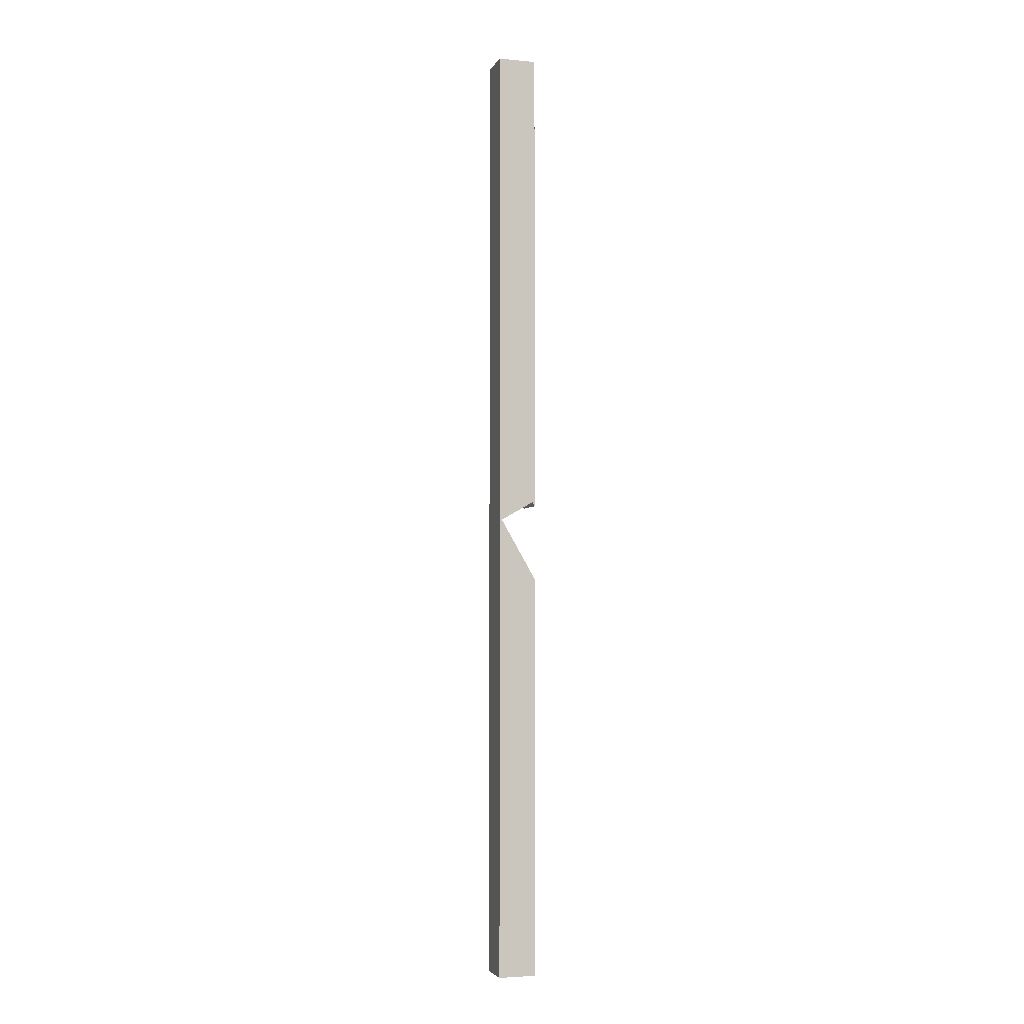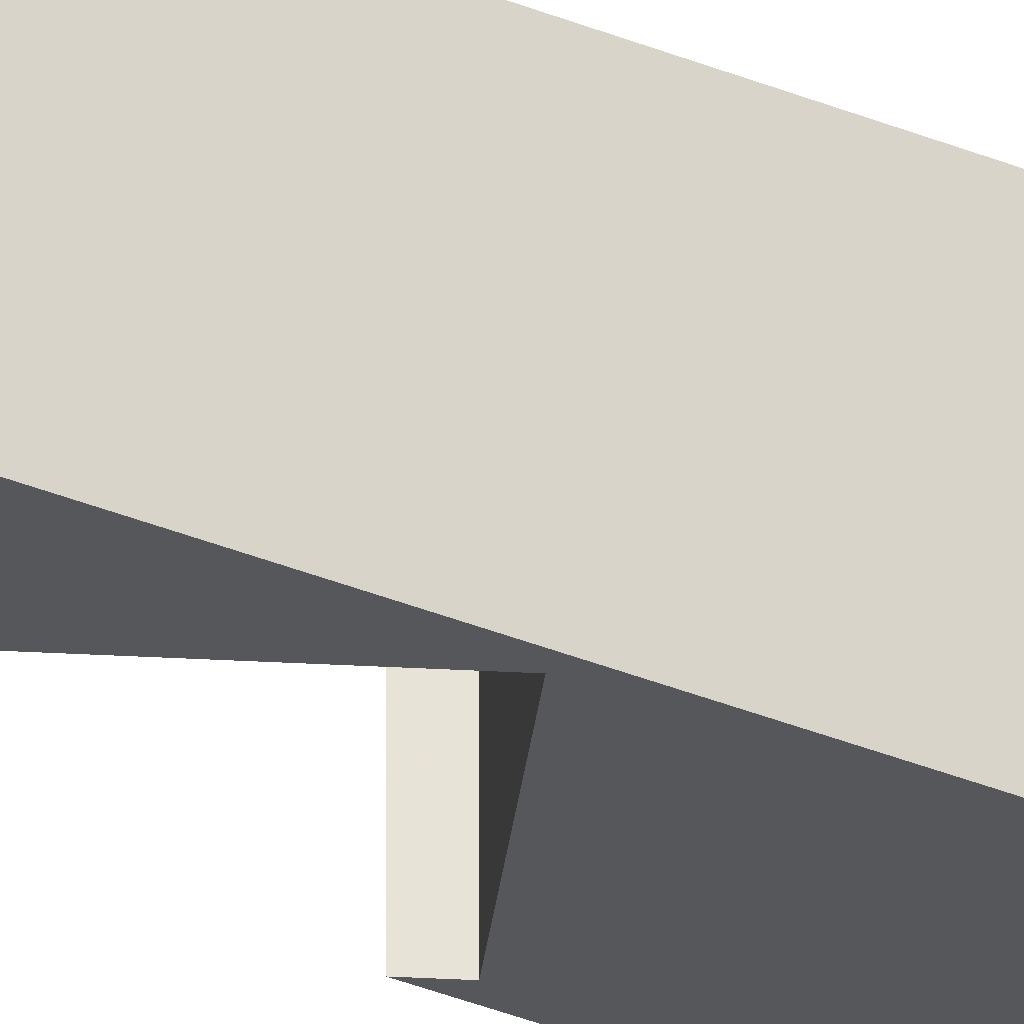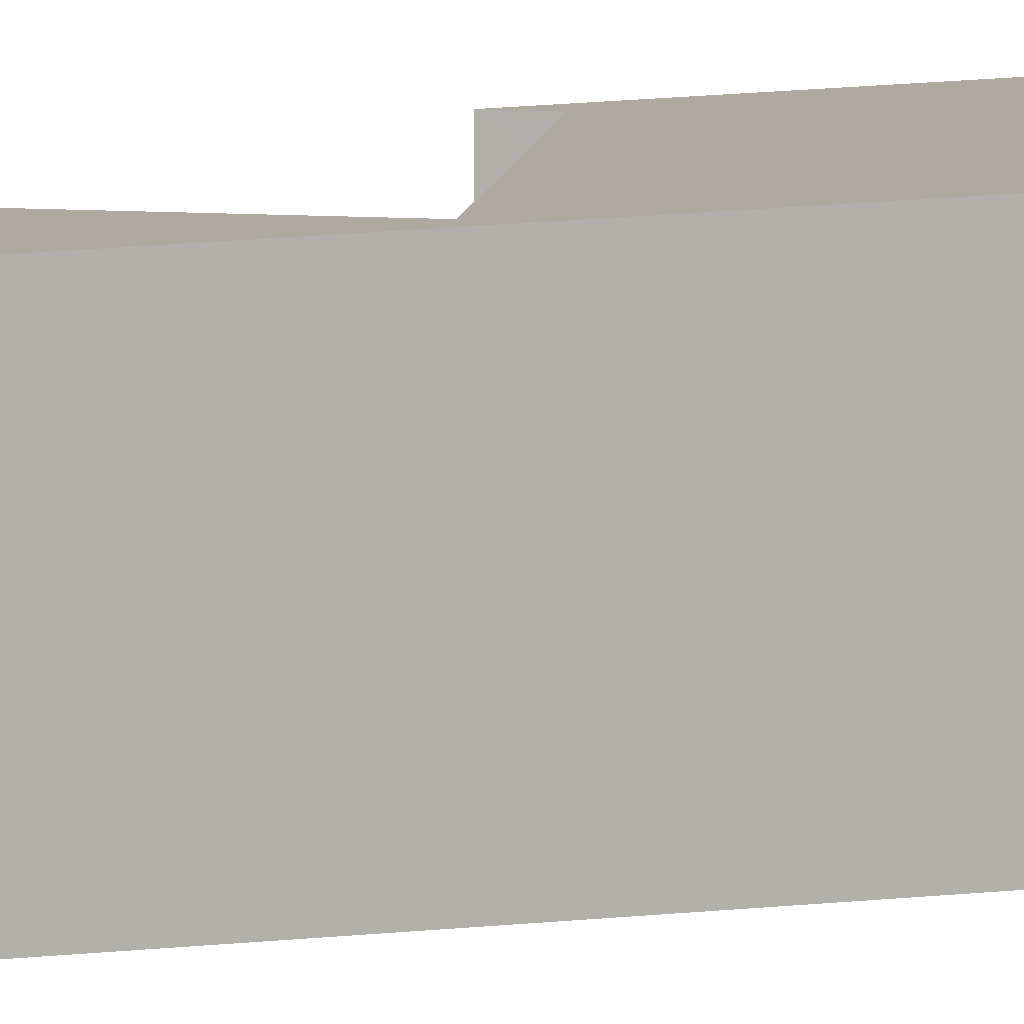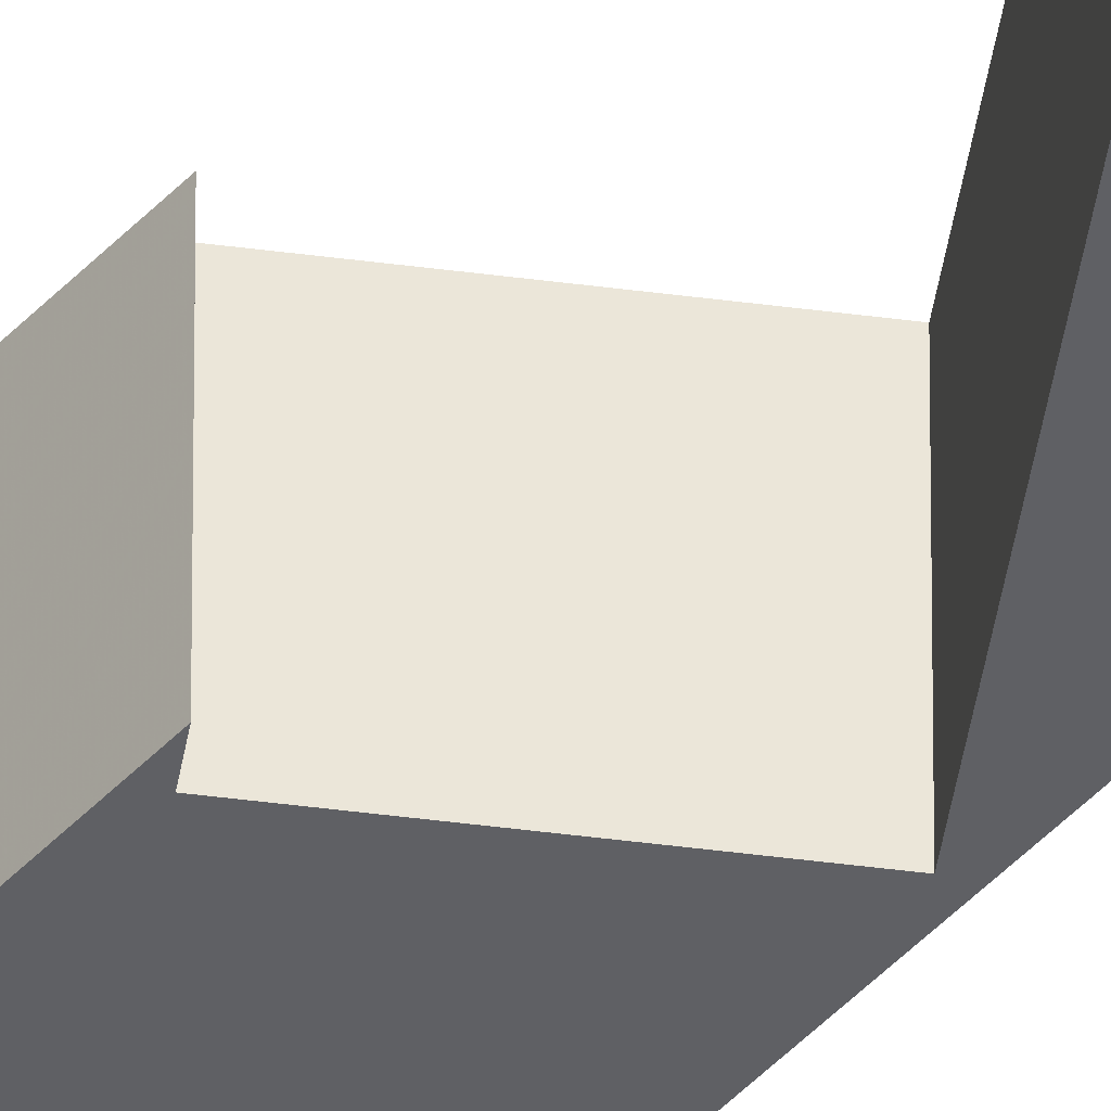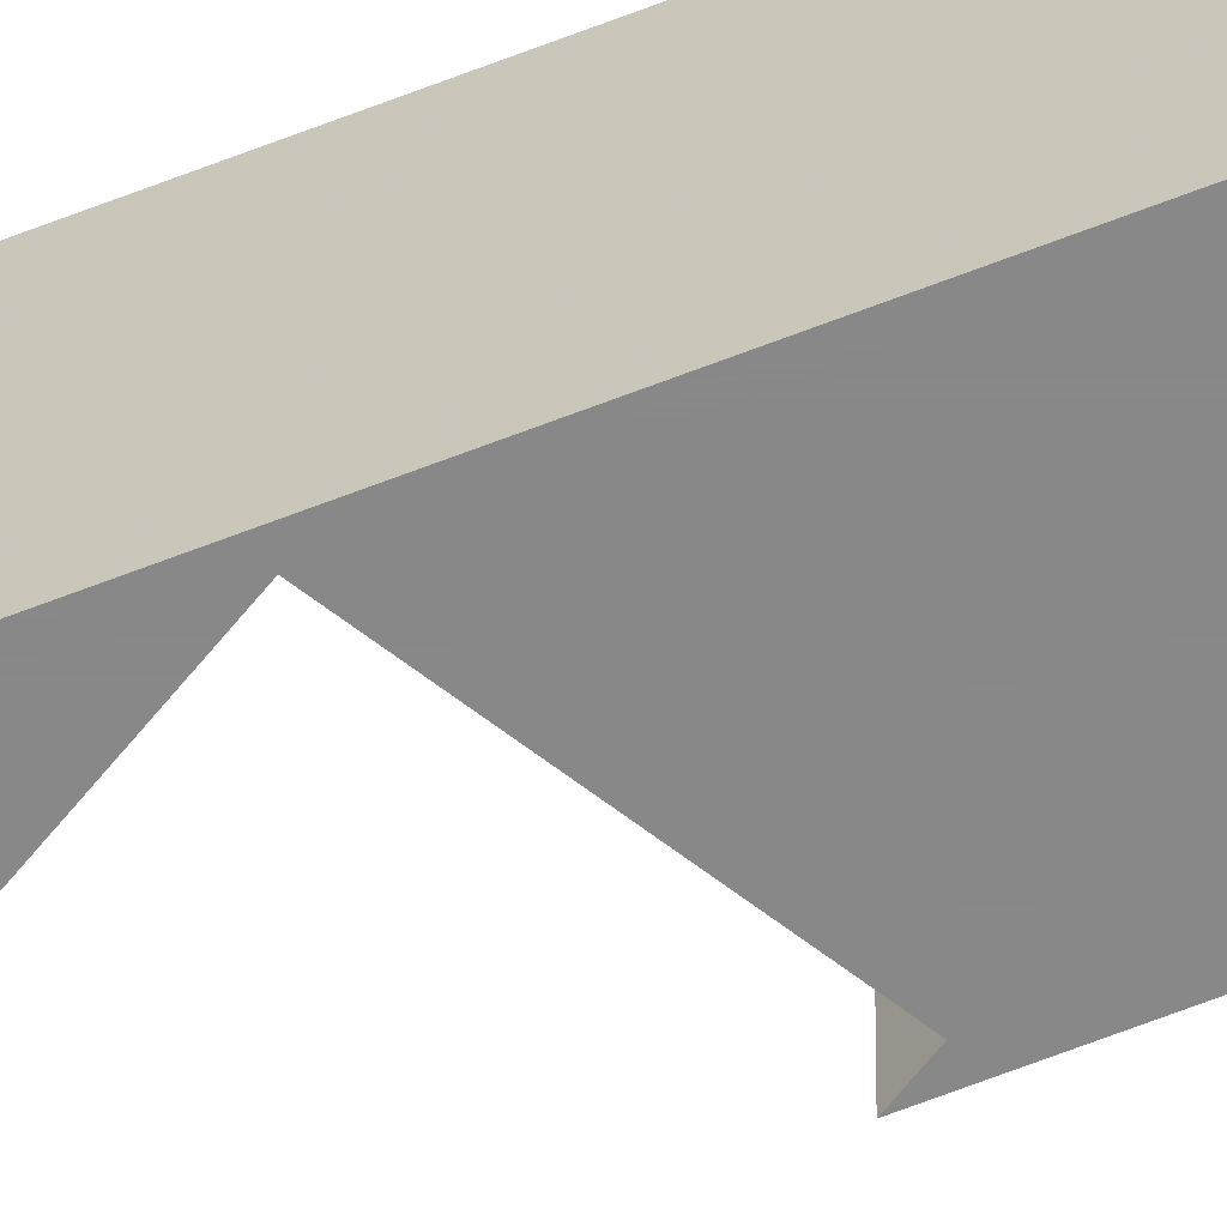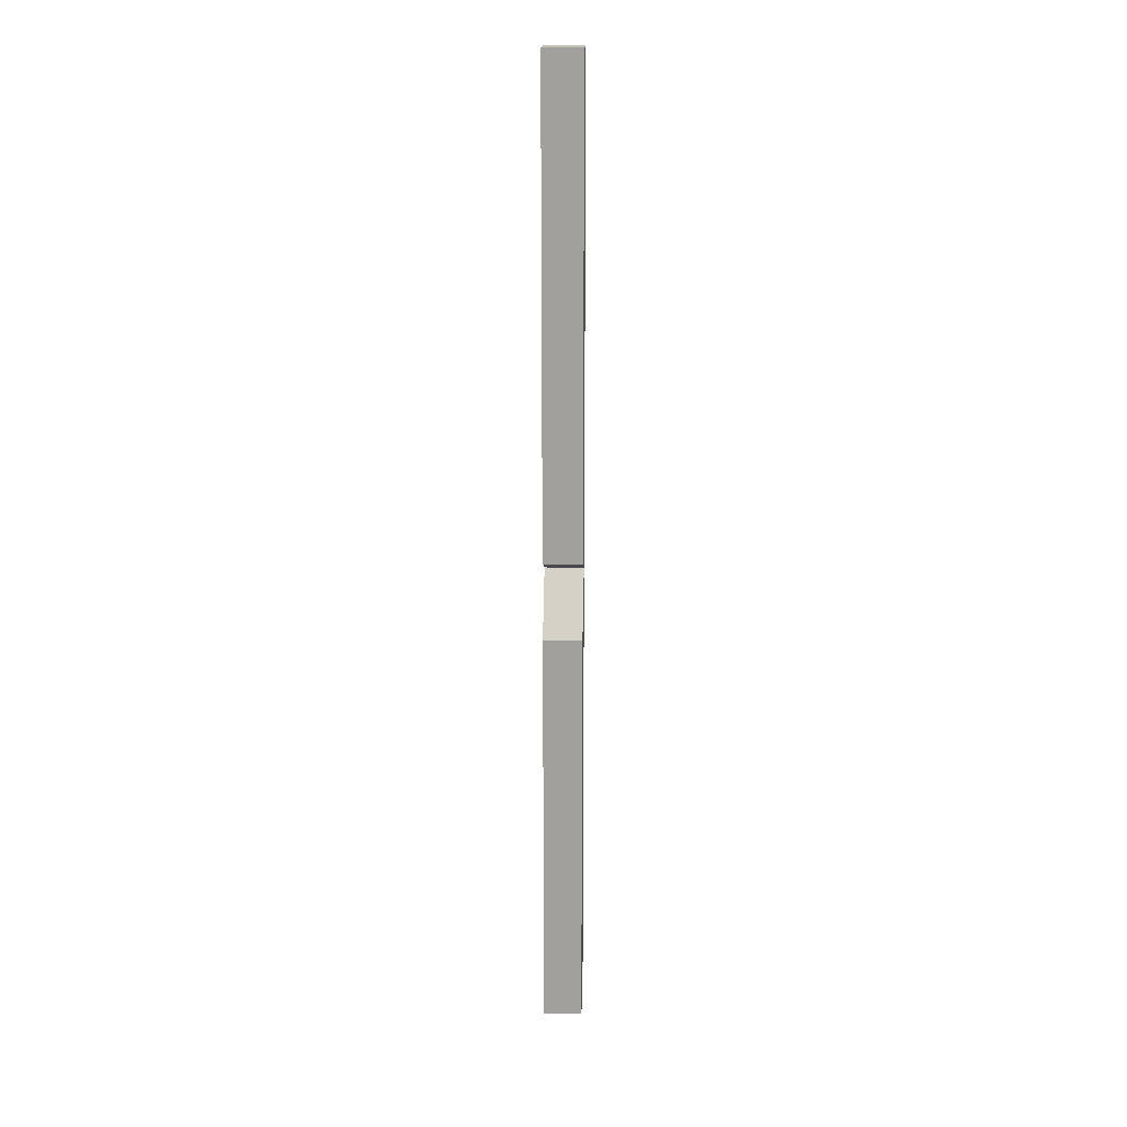
<metadata>
{"format":"obj","ext":"obj","renderer":"f3d","projection":"perspective","resolution":1024,"background":"white","views":[{"elev":-3.7,"azim":163.2,"up":"+Y"},{"elev":-26.4,"azim":54.6,"up":"+Z"},{"elev":9.5,"azim":69.0,"up":"+Z"},{"elev":-43.7,"azim":-38.9,"up":"+Z"},{"elev":-62.8,"azim":111.9,"up":"+Z"},{"elev":18.1,"azim":-87.5,"up":"+Y"}]}
</metadata>
<code>
v -0.1 -2.5 -0.1
v -0.1 -2.5 0.1
v -0.1 -0.3732 0.01493
v 0.1 -2.5 -0.1
v -0.1 -0.3732 -0.02833
v -0.1 -0.3732 -0.1
v -0.1 -0.3732 0.1
v -0.008596 -0.2149 0.1
v 0.1 -2.5 0.1
v 0.007482 -0.187 -0.1
v 0.08661 -0.05 -0.1
v 0.08661 -0.05 0.1
v -0.1 0.0268 -0.001072
v -0.1 0.0268 0.1
v -0.1 2.5 0.1
v -0.0866 0.05001 0.1
v -0.1 2.5 -0.1
v -0.1 0.0268 -0.09478
v -0.0866 0.05001 -0.1
v -0.1 0.0268 -0.1
v 0.1 2.5 -0.1
v -0 7e-06 -0.1
v 0.1 2.5 0.1
v 0 6e-06 0.1
f 1 2 3
f 2 1 4
f 5 6 1
f 1 3 5
f 4 1 6
f 2 7 3
f 2 8 7
f 2 9 8
f 2 4 9
f 6 5 10
f 5 3 11
f 10 5 11
f 11 5 11
f 10 4 6
f 3 7 8
f 3 8 12
f 11 3 12
f 13 14 15
f 16 14 13
f 14 16 15
f 13 17 18
f 19 13 18
f 13 15 17
f 16 13 19
f 18 17 20
f 18 20 19
f 19 20 17
f 19 18 19
f 15 21 17
f 19 19 17
f 19 19 17
f 22 19 17
f 22 17 21
f 16 23 15
f 15 23 21
f 19 16 19
f 24 16 19
f 24 23 16
f 19 22 12
f 12 24 19
f 8 9 12
f 22 11 12
f 11 22 21
f 24 12 23
f 4 10 11
f 4 11 11
f 12 11 12
f 12 12 23
f 4 11 21
f 12 9 23
f 9 4 21
f 9 21 23

</code>
